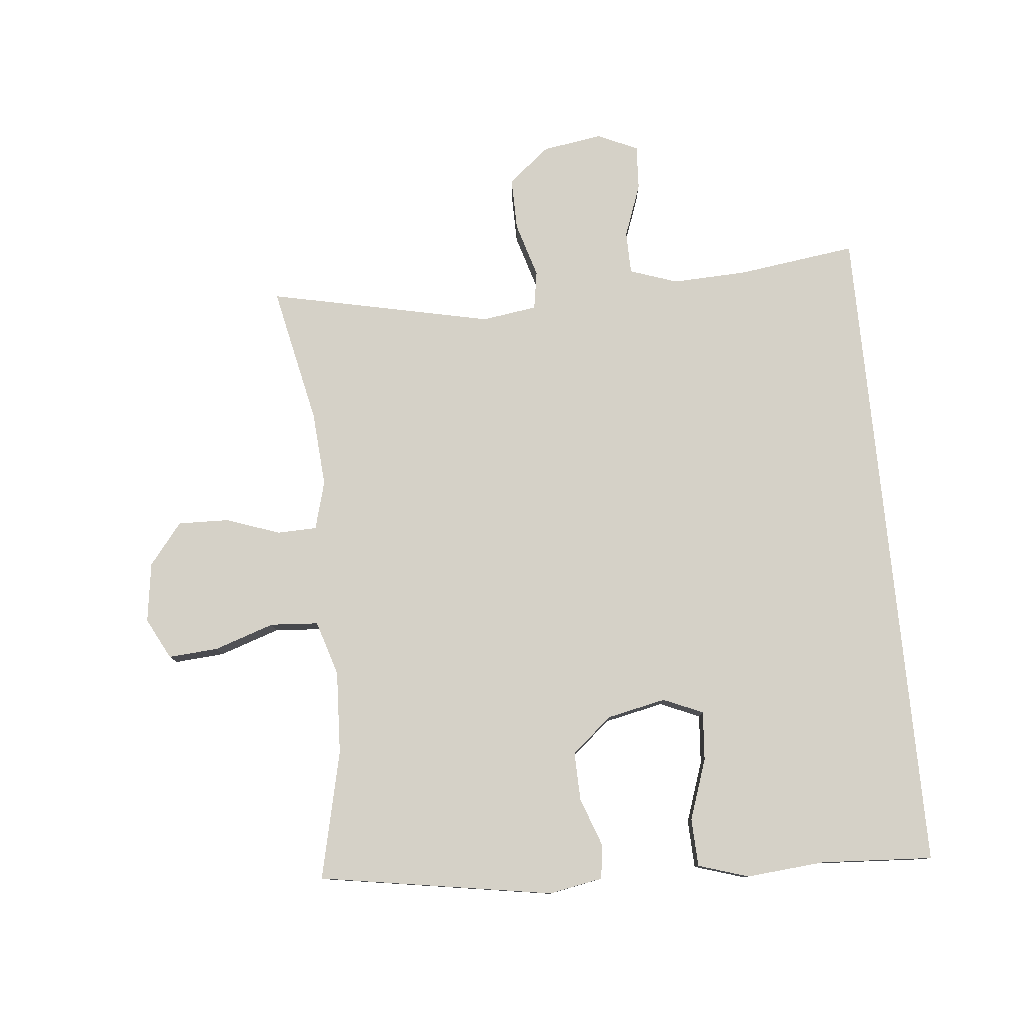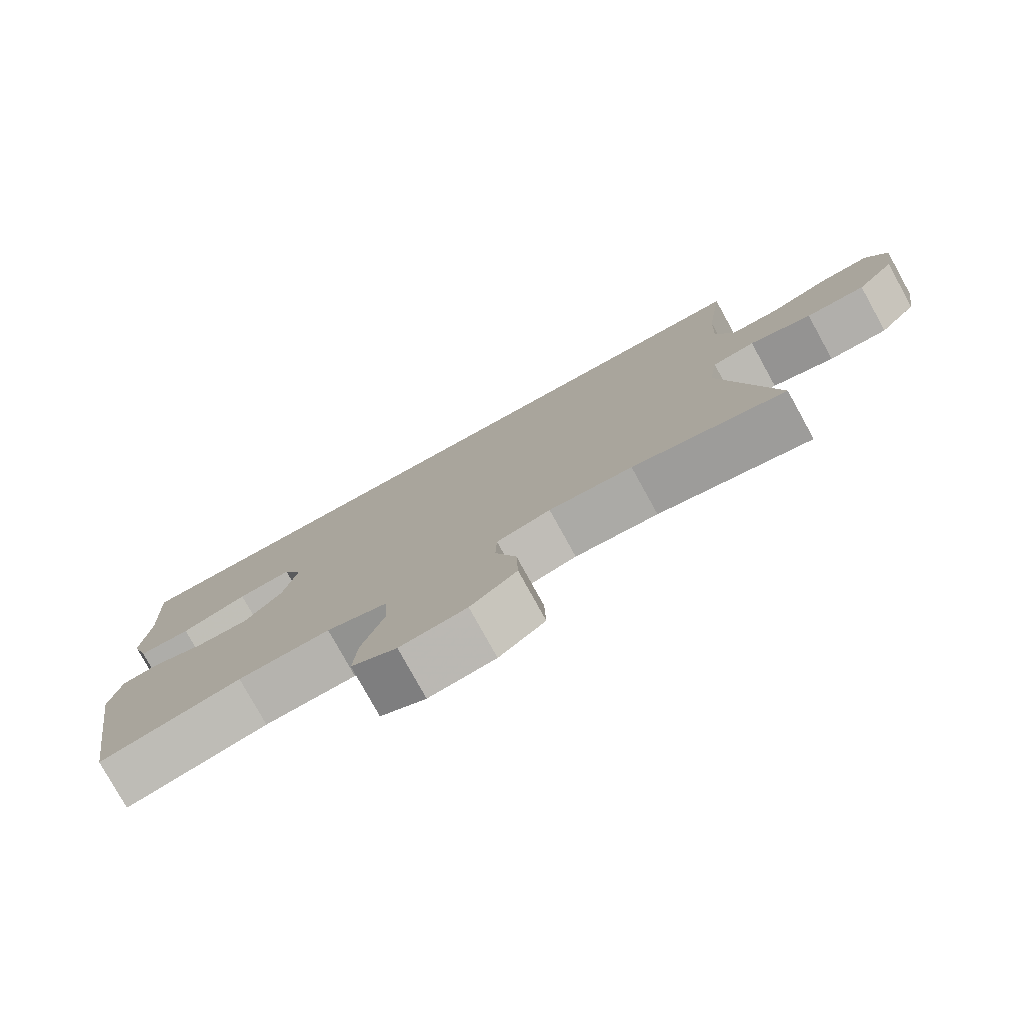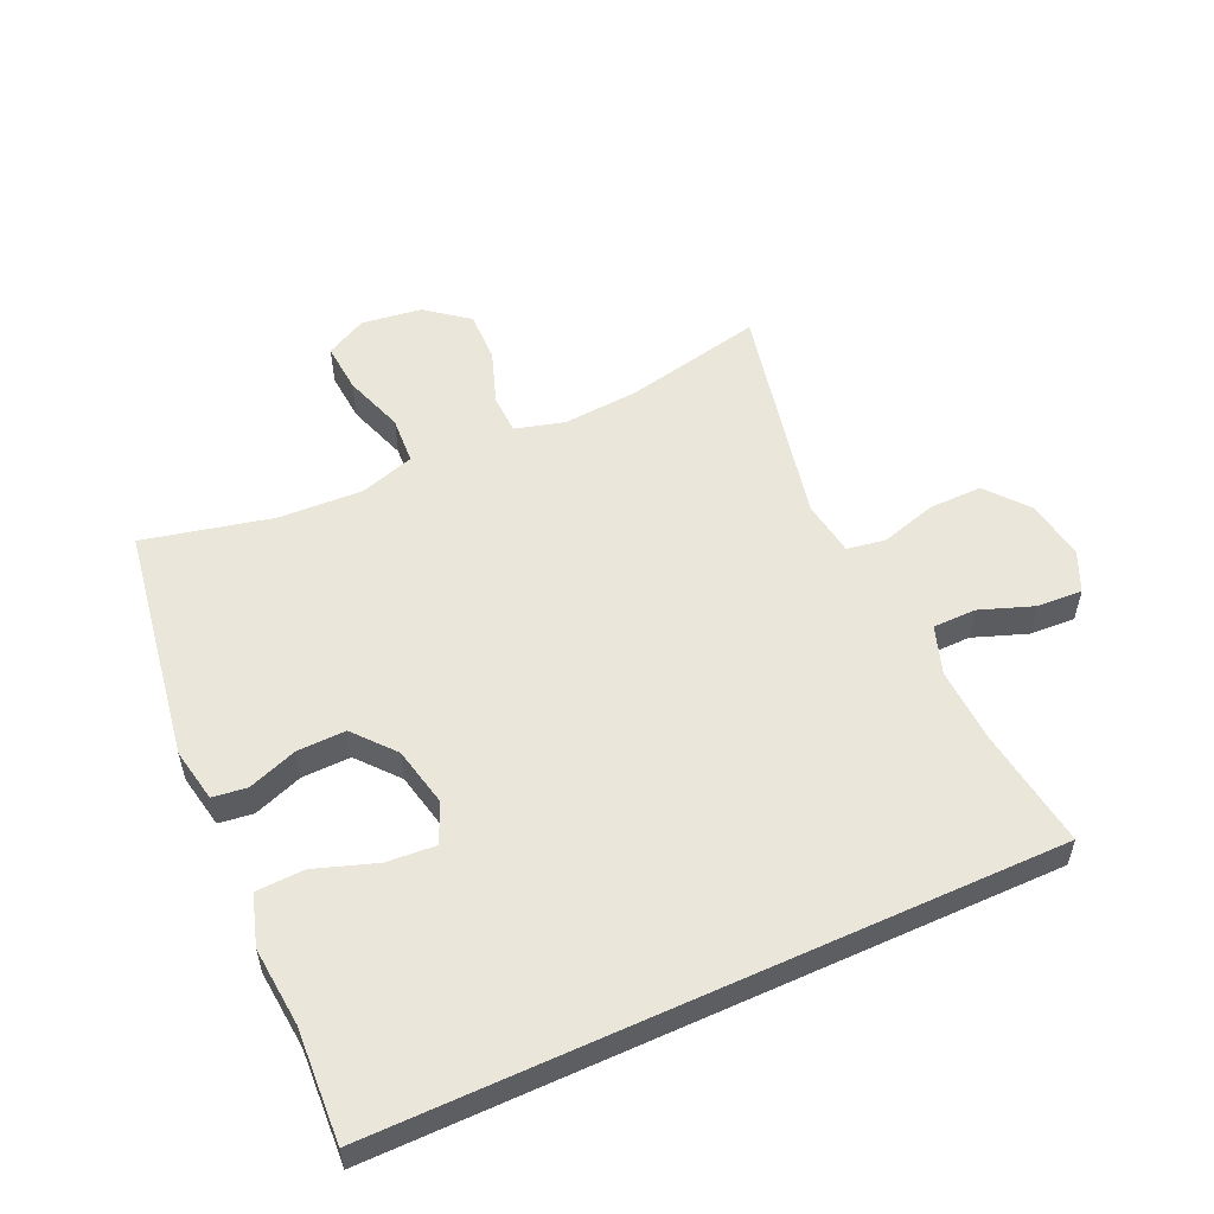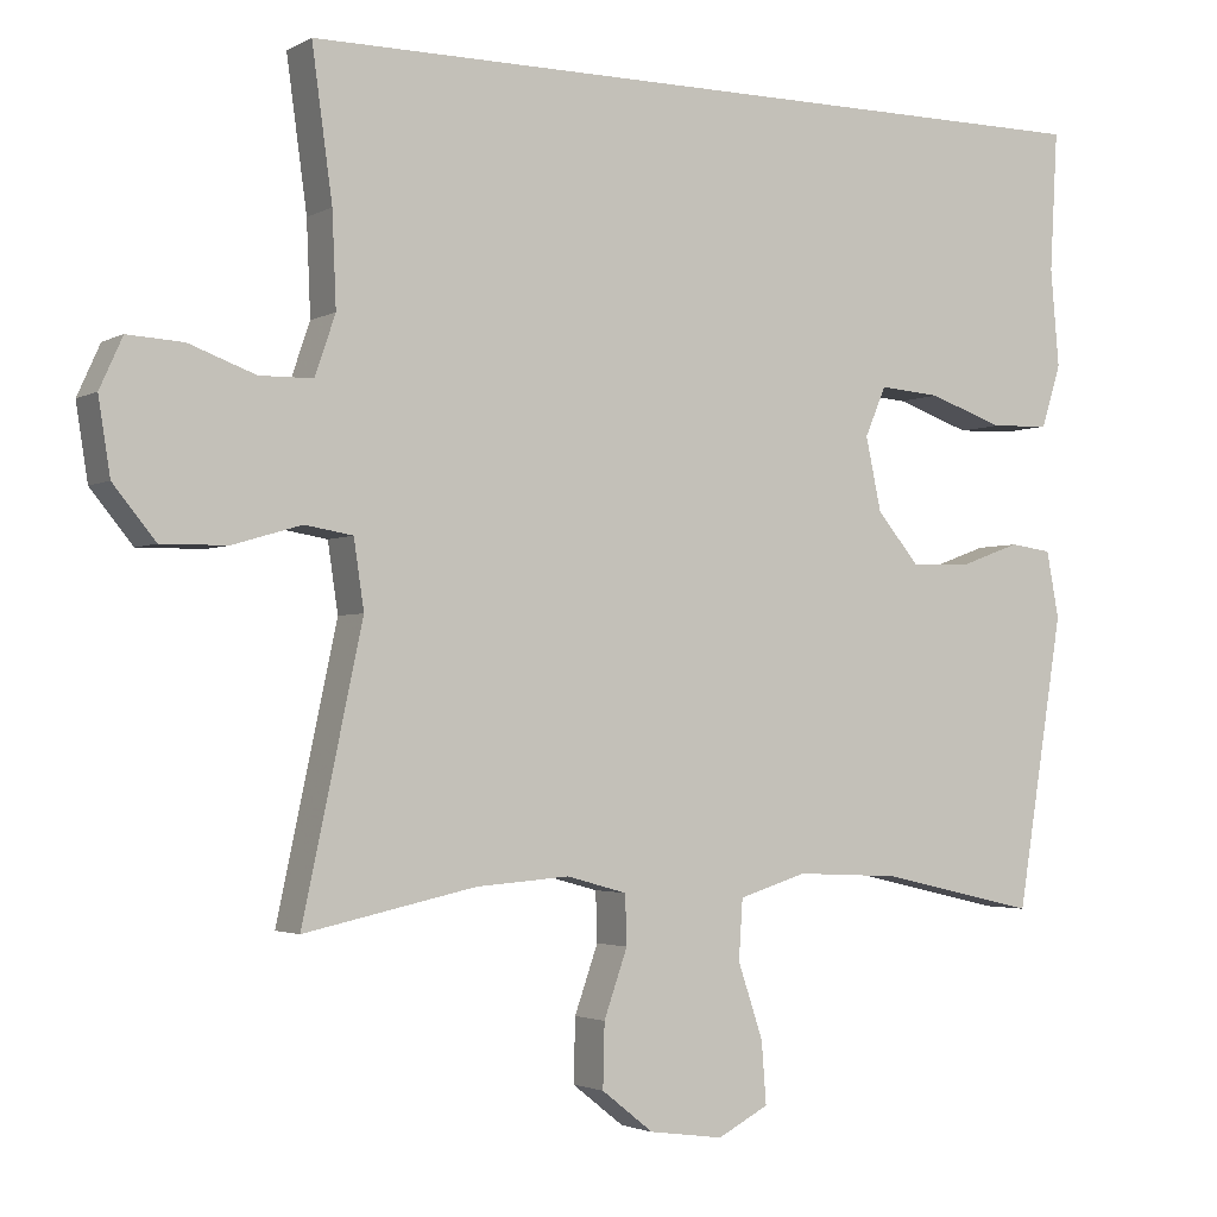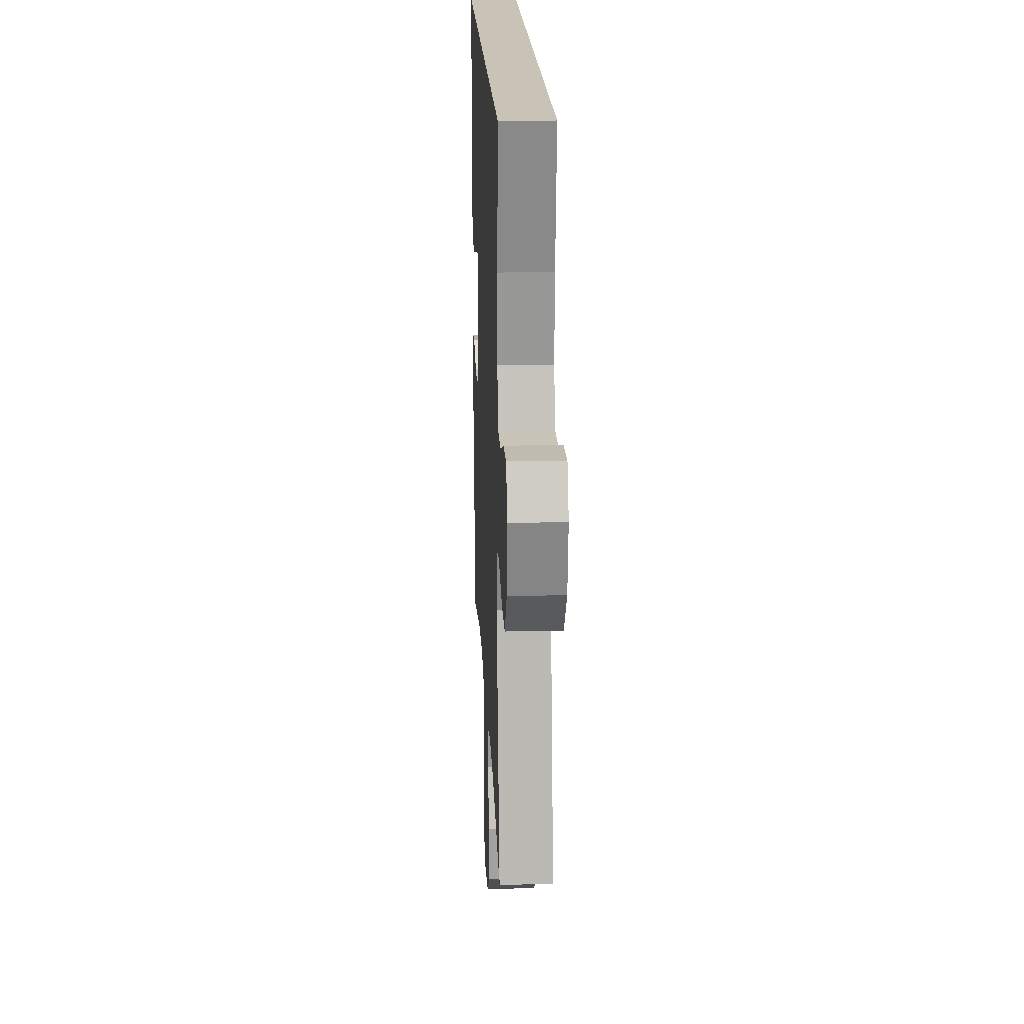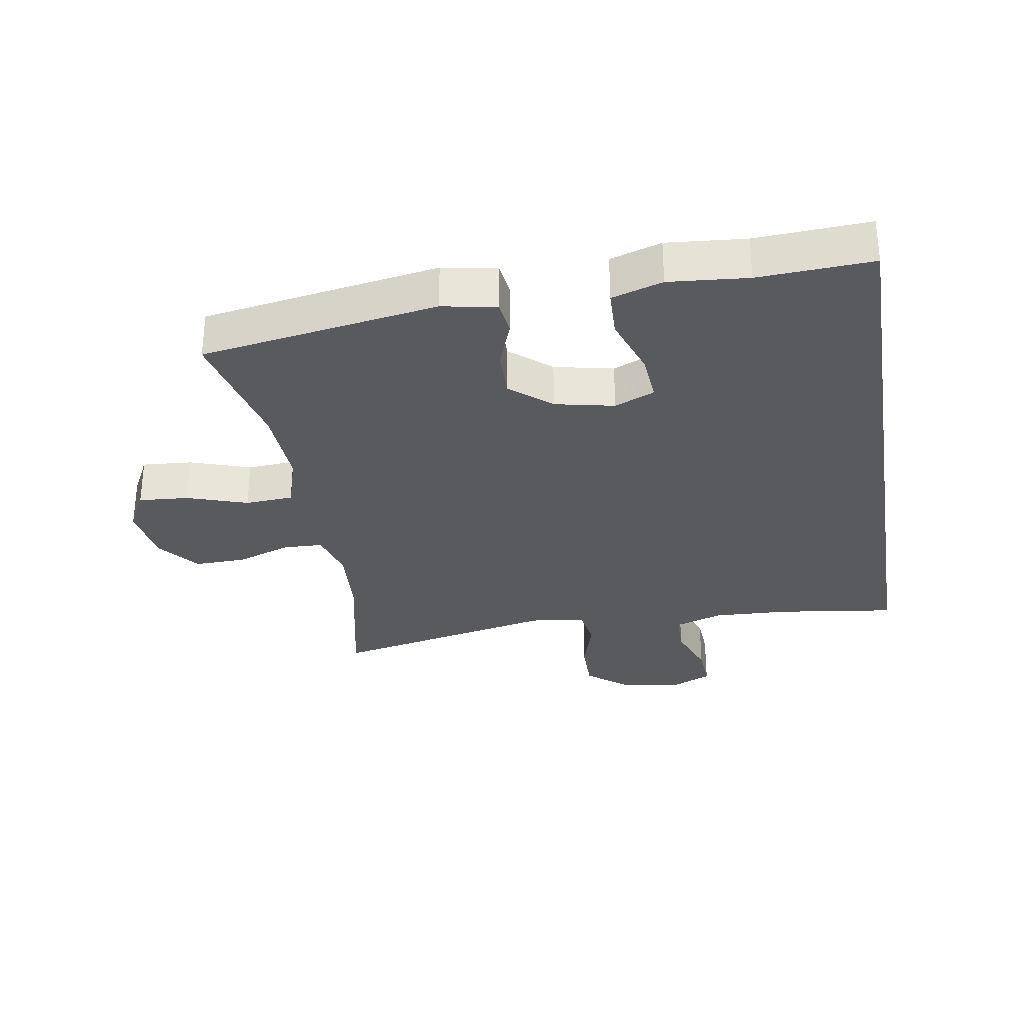
<metadata>
{"format":"obj","ext":"obj","renderer":"f3d","projection":"perspective","resolution":1024,"background":"white","views":[{"elev":78.8,"azim":-95.5,"up":"+Y"},{"elev":-78.5,"azim":28.9,"up":"+Z"},{"elev":54.9,"azim":-24.5,"up":"+Y"},{"elev":-2.6,"azim":150.1,"up":"+Z"},{"elev":19.4,"azim":87.4,"up":"+Z"},{"elev":-30.7,"azim":-80.5,"up":"+Y"}]}
</metadata>
<code>
v -0.563 0.07 0.5
v 0.491 0.07 0.5
v 0.465 0.07 0.311
v 0.46 0.07 0.193
v 0.486 0.07 0.117
v 0.554 0.07 0.116
v 0.639 0.07 0.147
v 0.71 0.07 0.151
v 0.739 0.07 0.087
v 0.724 0.07 -0.008
v 0.67 0.07 -0.074
v 0.586 0.07 -0.073
v 0.498 0.07 -0.047
v 0.437 0.07 -0.057
v 0.424 0.07 -0.144
v 0.5 0.07 -0.5
v 0.281 0.07 -0.453
v 0.162 0.07 -0.444
v 0.085 0.07 -0.465
v 0.083 0.07 -0.528
v 0.113 0.07 -0.613
v 0.115 0.07 -0.694
v 0.049 0.07 -0.746
v -0.046 0.07 -0.759
v -0.111 0.07 -0.725
v -0.105 0.07 -0.646
v -0.073 0.07 -0.551
v -0.078 0.07 -0.475
v -0.165 0.07 -0.448
v -0.297 0.07 -0.454
v -0.5 0.07 -0.5
v -0.56 0.07 -0.128
v -0.544 0.07 -0.043
v -0.49 0.07 -0.036
v -0.413 0.07 -0.064
v -0.336 0.07 -0.066
v -0.282 0.07 -0.002
v -0.262 0.07 0.091
v -0.289 0.07 0.154
v -0.367 0.07 0.148
v -0.463 0.07 0.115
v -0.539 0.07 0.118
v -0.564 0.07 0.198
v -0.553 0.07 0.322
v -0.563 0 0.5
v 0.491 0 0.5
v 0.465 0 0.311
v 0.46 0 0.193
v 0.486 0 0.117
v 0.554 0 0.116
v 0.639 0 0.147
v 0.71 0 0.151
v 0.739 0 0.087
v 0.724 0 -0.008
v 0.67 0 -0.074
v 0.586 0 -0.073
v 0.498 0 -0.047
v 0.437 0 -0.057
v 0.424 0 -0.144
v 0.5 0 -0.5
v 0.281 0 -0.453
v 0.162 0 -0.444
v 0.085 0 -0.465
v 0.083 0 -0.528
v 0.113 0 -0.613
v 0.115 0 -0.694
v 0.049 0 -0.746
v -0.046 0 -0.759
v -0.111 0 -0.725
v -0.105 0 -0.646
v -0.073 0 -0.551
v -0.078 0 -0.475
v -0.165 0 -0.448
v -0.297 0 -0.454
v -0.5 0 -0.5
v -0.56 0 -0.128
v -0.544 0 -0.043
v -0.49 0 -0.036
v -0.413 0 -0.064
v -0.336 0 -0.066
v -0.282 0 -0.002
v -0.262 0 0.091
v -0.289 0 0.154
v -0.367 0 0.148
v -0.463 0 0.115
v -0.539 0 0.118
v -0.564 0 0.198
v -0.553 0 0.322
f 41 42 43 44
f 40 41 44 1
f 39 40 1 2
f 38 39 2 3
f 37 38 3 4
f 36 37 4 5
f 32 33 34 35
f 30 31 32 35
f 29 30 35 36
f 28 29 36 5
f 24 25 26 27
f 20 21 22 23
f 19 20 23 24
f 15 16 17
f 14 15 17 18
f 10 11 12 13
f 10 13 14
f 9 10 14
f 6 7 8 9
f 6 9 14
f 19 24 27 28
f 14 18 19 28
f 5 6 14 28
f 88 87 86 85
f 45 88 85 84
f 46 45 84 83
f 47 46 83 82
f 48 47 82 81
f 49 48 81 80
f 79 78 77 76
f 79 76 75 74
f 80 79 74 73
f 49 80 73 72
f 71 70 69 68
f 67 66 65 64
f 68 67 64 63
f 61 60 59
f 62 61 59 58
f 57 56 55 54
f 58 57 54
f 58 54 53
f 53 52 51 50
f 58 53 50
f 72 71 68 63
f 72 63 62 58
f 72 58 50 49
f 1 45 46 2
f 2 46 47 3
f 3 47 48 4
f 4 48 49 5
f 5 49 50 6
f 6 50 51 7
f 7 51 52 8
f 8 52 53 9
f 9 53 54 10
f 10 54 55 11
f 11 55 56 12
f 12 56 57 13
f 13 57 58 14
f 14 58 59 15
f 15 59 60 16
f 16 60 61 17
f 17 61 62 18
f 18 62 63 19
f 19 63 64 20
f 20 64 65 21
f 21 65 66 22
f 22 66 67 23
f 23 67 68 24
f 24 68 69 25
f 25 69 70 26
f 26 70 71 27
f 27 71 72 28
f 28 72 73 29
f 29 73 74 30
f 30 74 75 31
f 31 75 76 32
f 32 76 77 33
f 33 77 78 34
f 34 78 79 35
f 35 79 80 36
f 36 80 81 37
f 37 81 82 38
f 38 82 83 39
f 39 83 84 40
f 40 84 85 41
f 41 85 86 42
f 42 86 87 43
f 43 87 88 44
f 44 88 45 1

</code>
